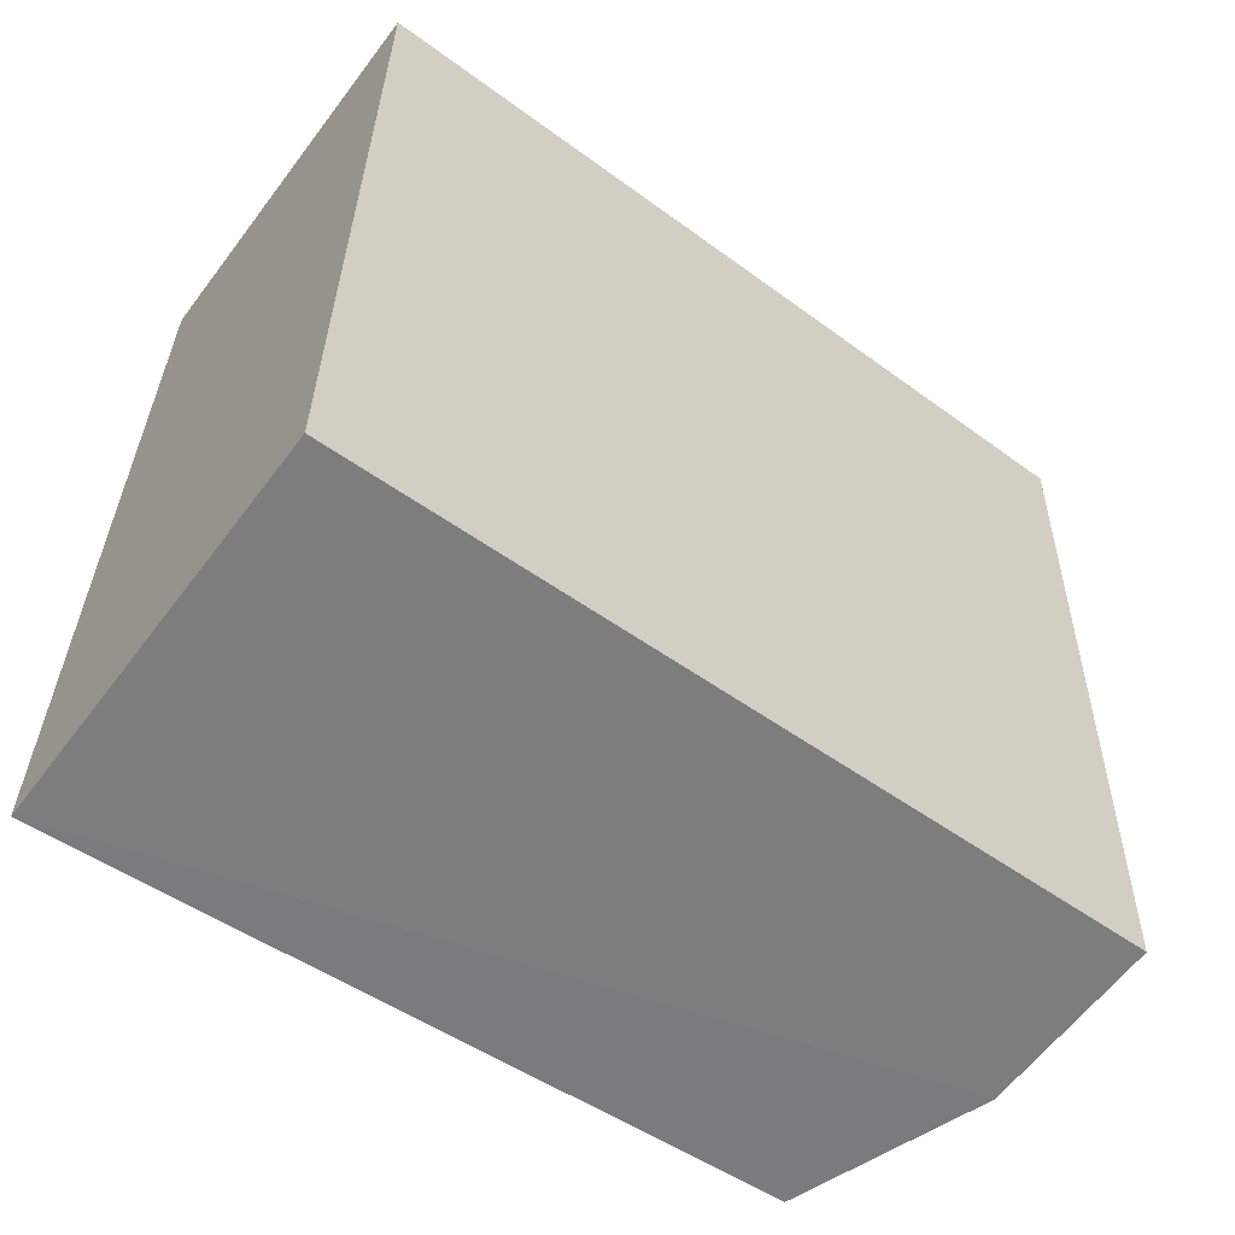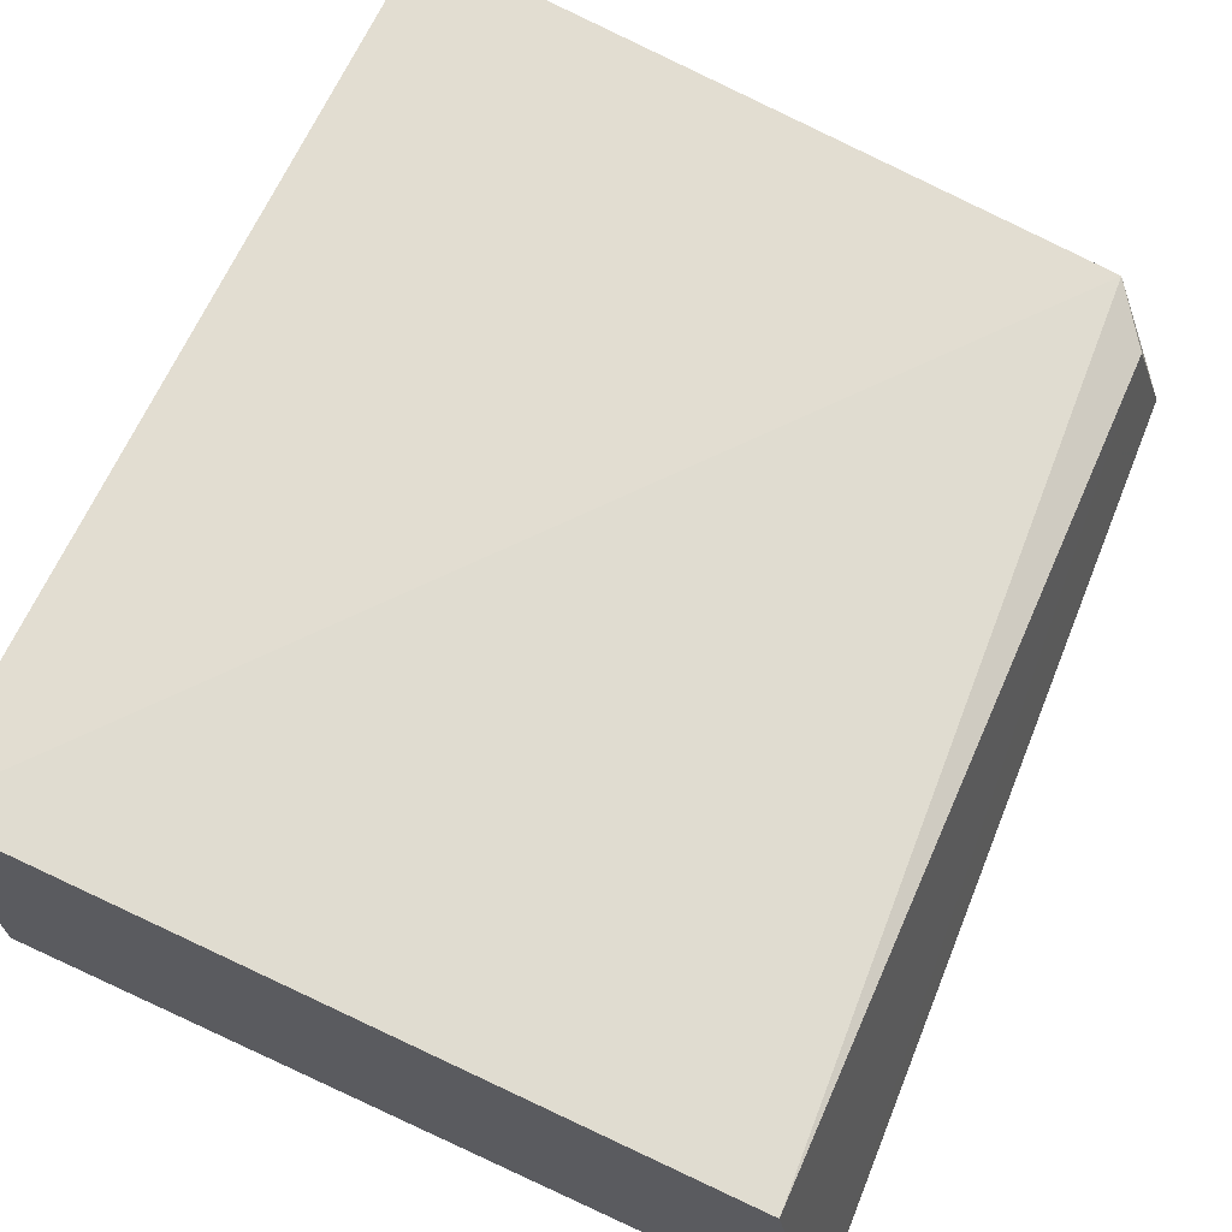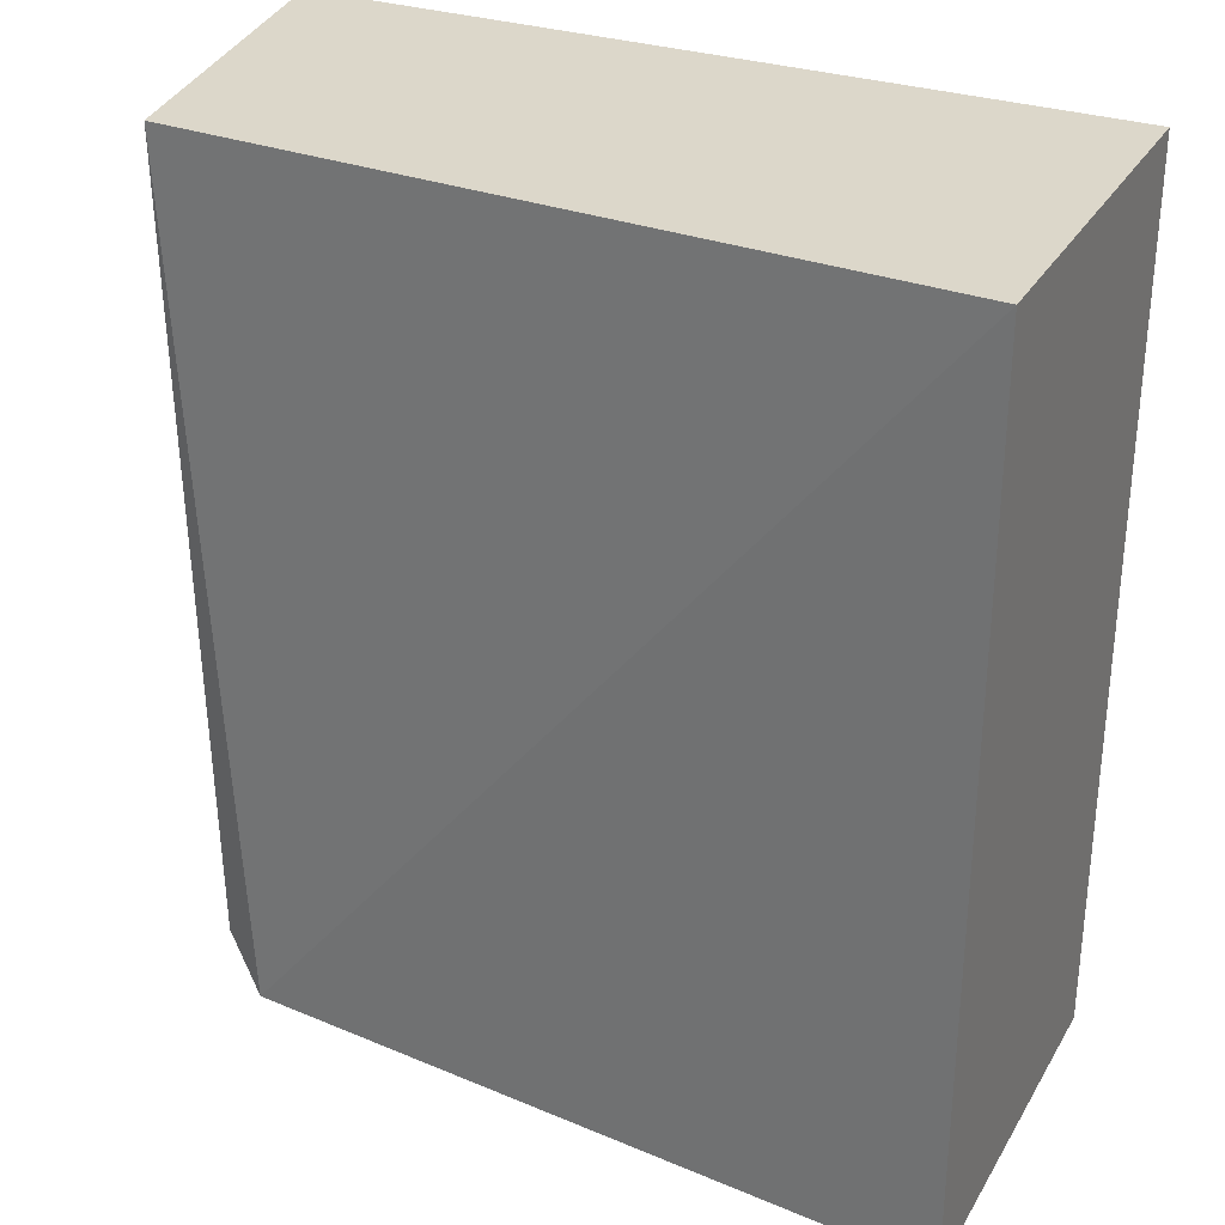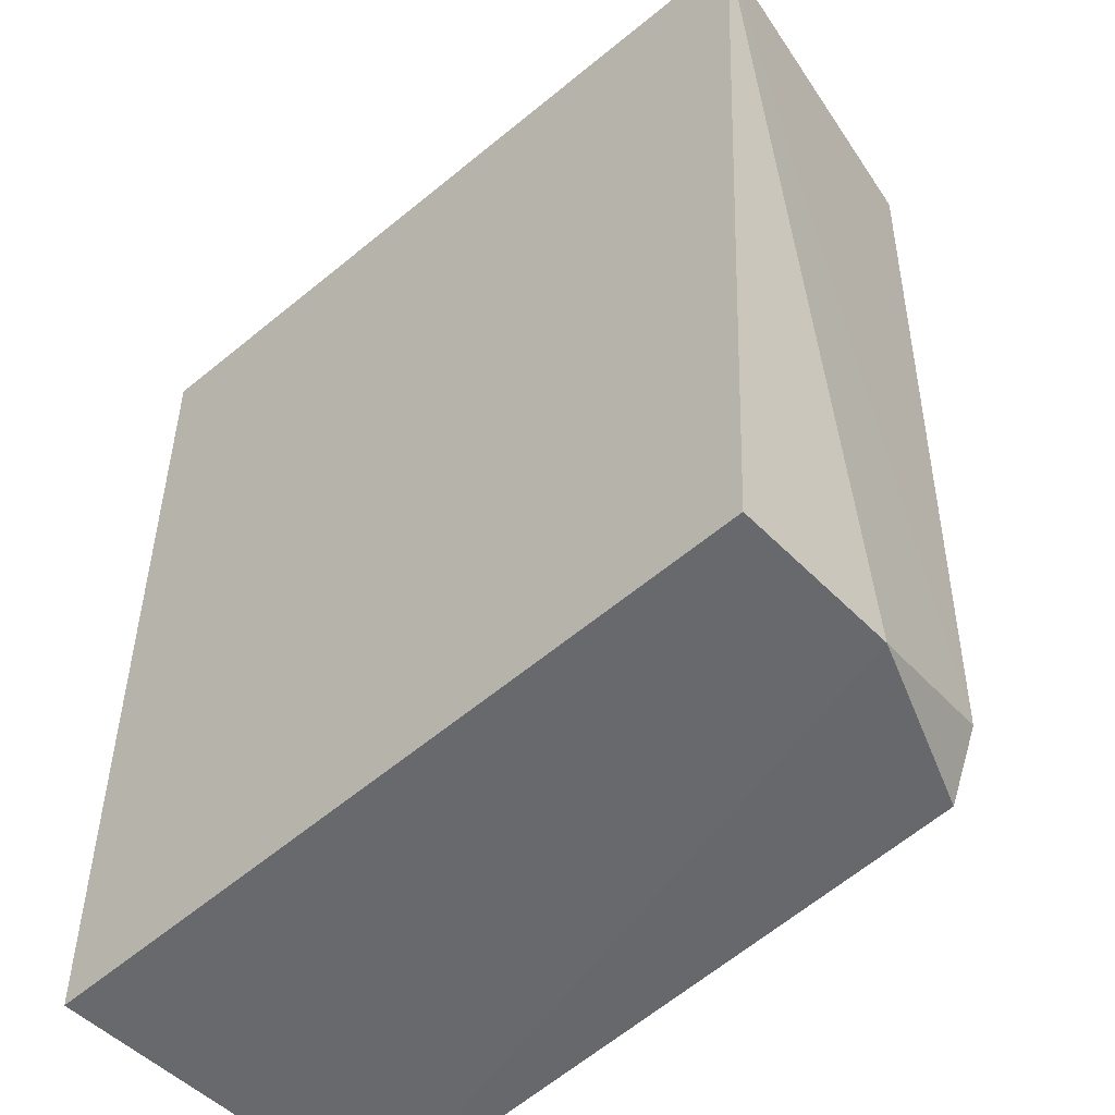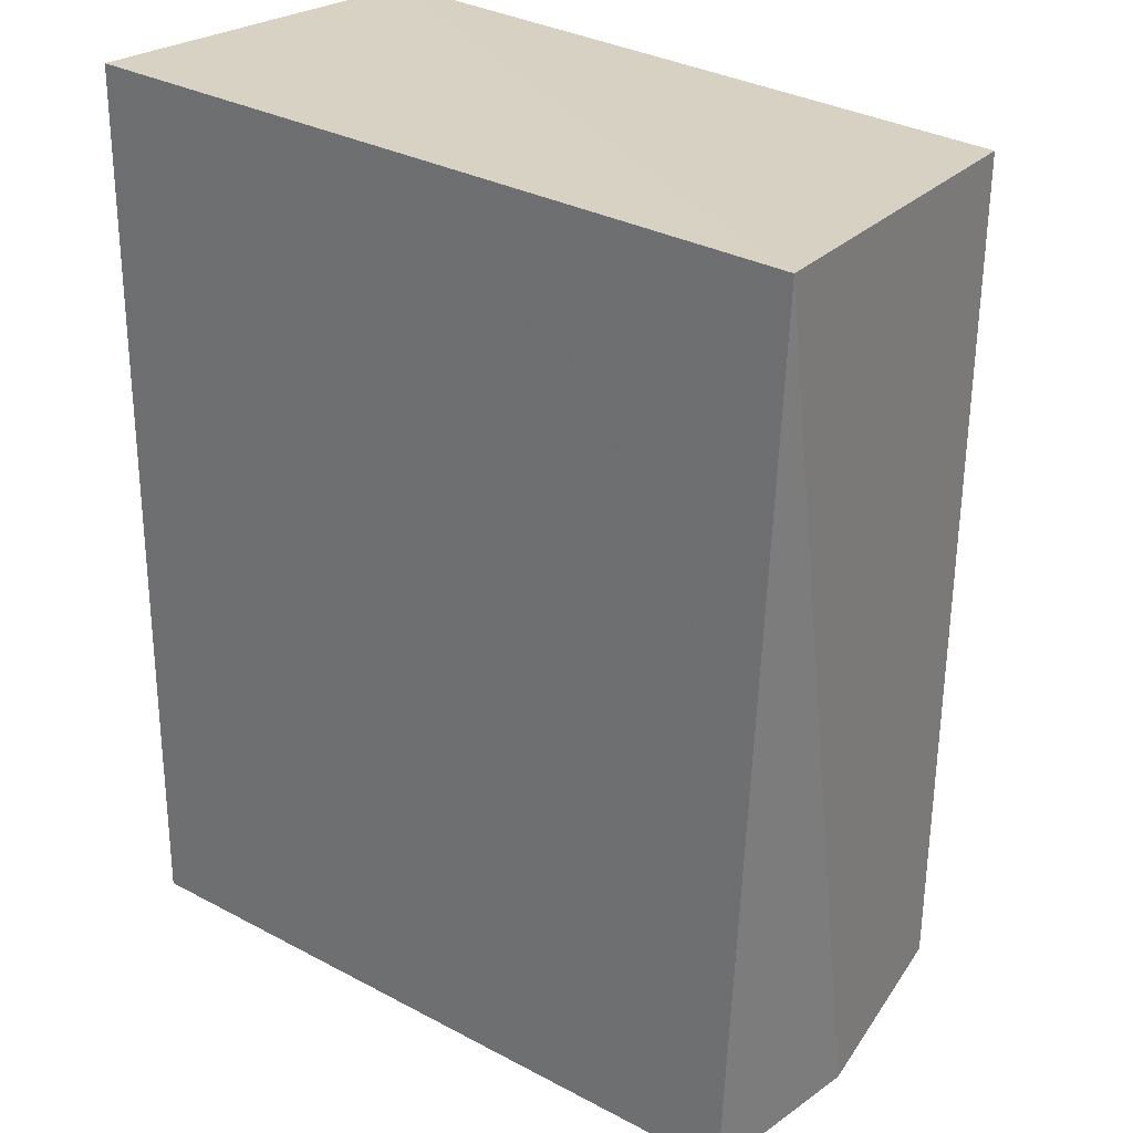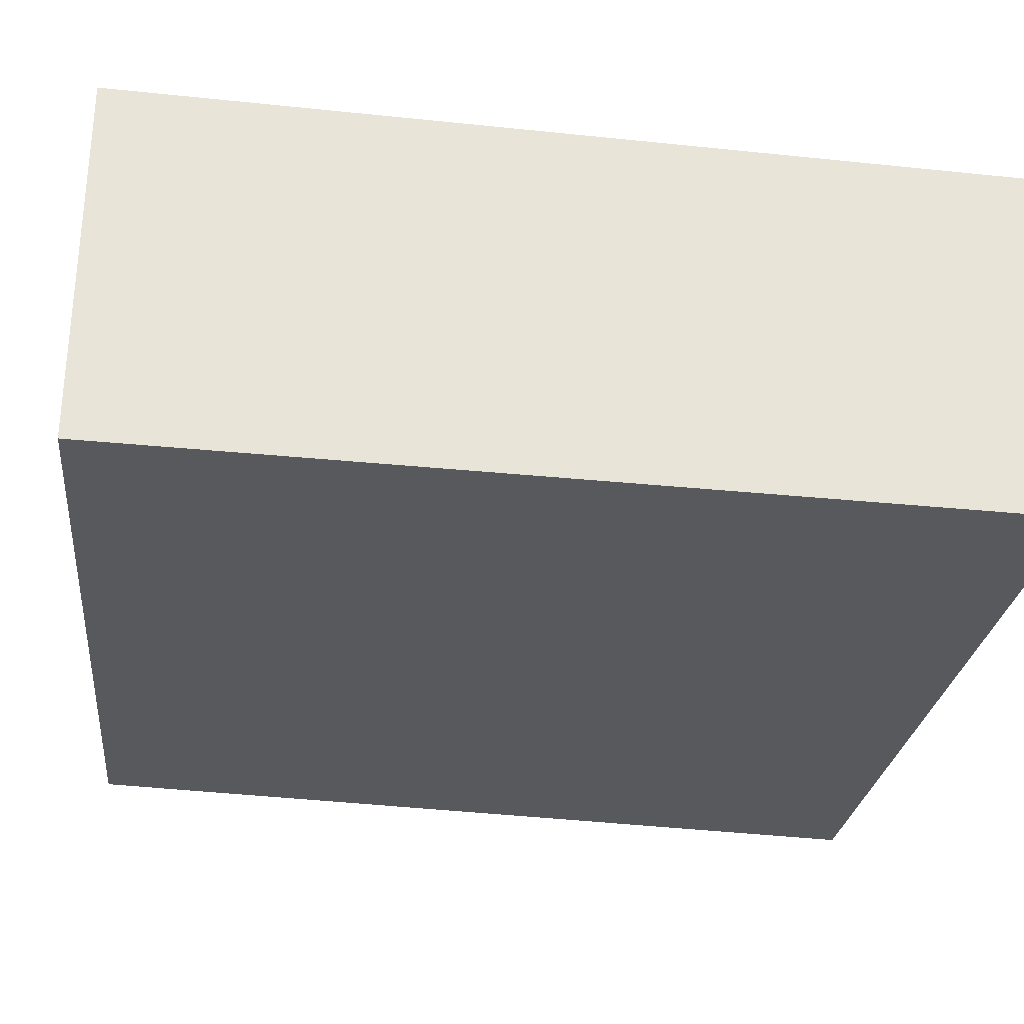
<metadata>
{"format":"obj","ext":"obj","renderer":"f3d","projection":"perspective","resolution":1024,"background":"white","views":[{"elev":-60.8,"azim":-36.8,"up":"+Z"},{"elev":68.1,"azim":24.8,"up":"+Y"},{"elev":30.6,"azim":-154.3,"up":"+Z"},{"elev":-50.4,"azim":42.1,"up":"+Z"},{"elev":27.1,"azim":42.7,"up":"+Z"},{"elev":-29.3,"azim":-98.8,"up":"+Y"}]}
</metadata>
<code>
v 0.1356 -0.005464 -0.3561
v 0.1288 -0.005464 -0.493
v 0.118 0.05122 -0.4933
v 0.007568 0.05514 -0.3561
v 0.007568 -0.005464 -0.3561
v 0.1266 0.04883 -0.3562
v 0.007568 -0.005464 -0.5
v 0.1288 0.02271 -0.493
v 0.007568 0.05514 -0.5
v 0.1247 0.04815 -0.4851
f 5 2 1
f 5 1 4
f 6 3 4
f 6 4 1
f 7 2 5
f 7 5 4
f 8 1 2
f 9 7 4
f 9 4 3
f 9 3 8
f 9 8 2
f 9 2 7
f 10 6 1
f 10 1 8
f 10 8 3
f 10 3 6

</code>
